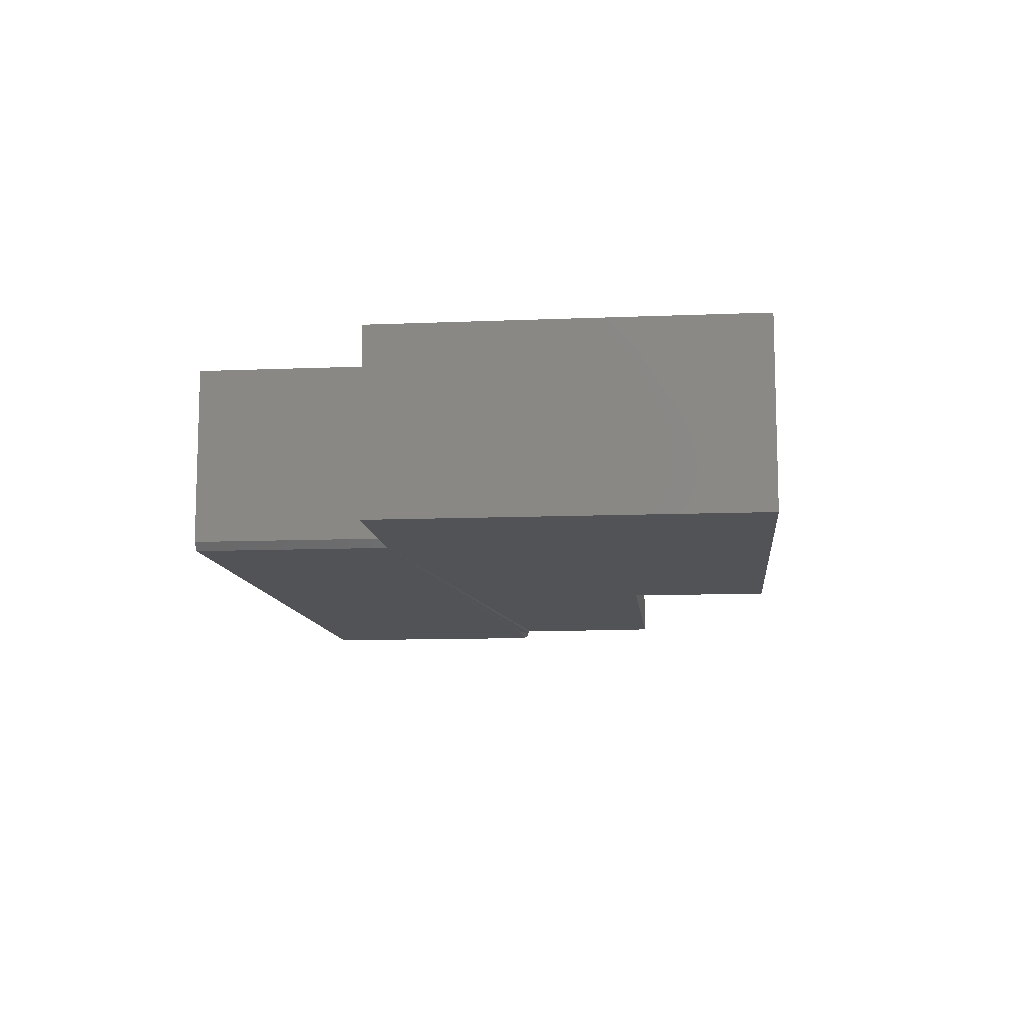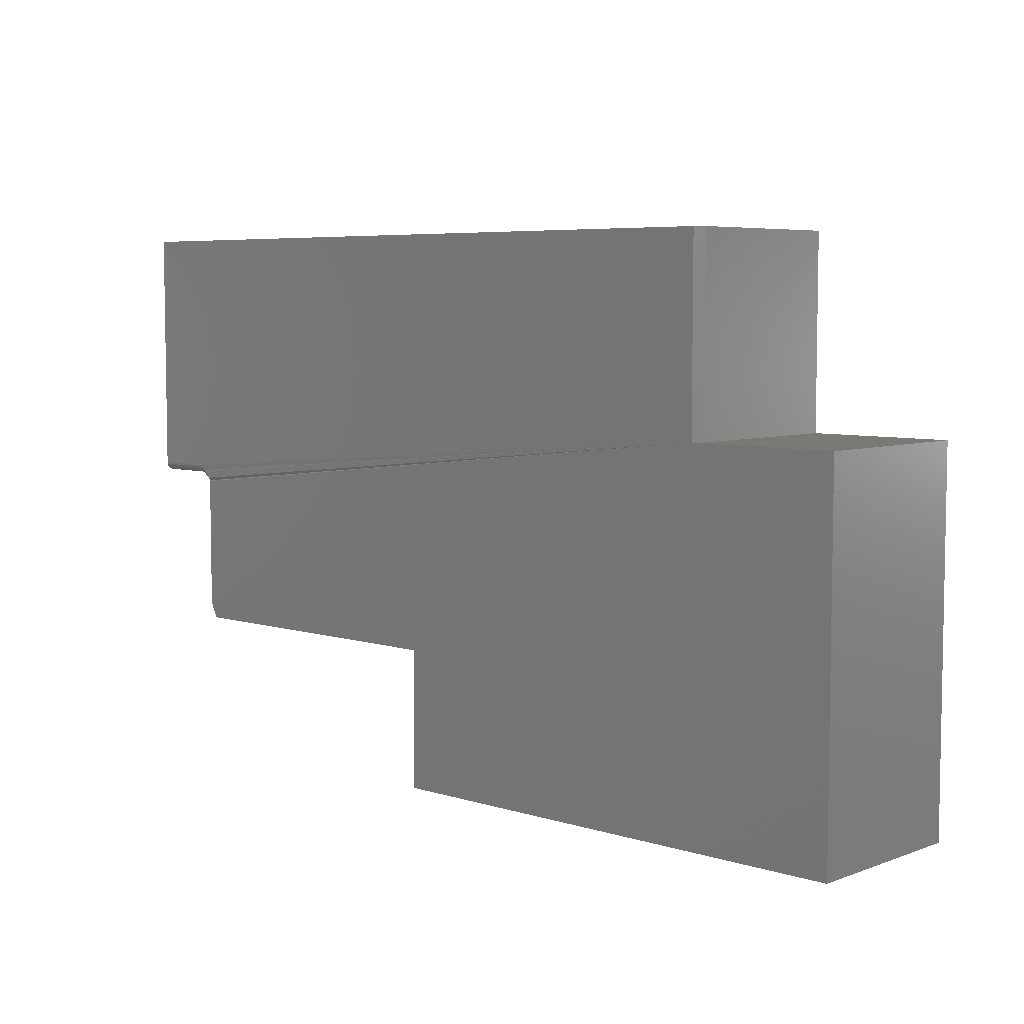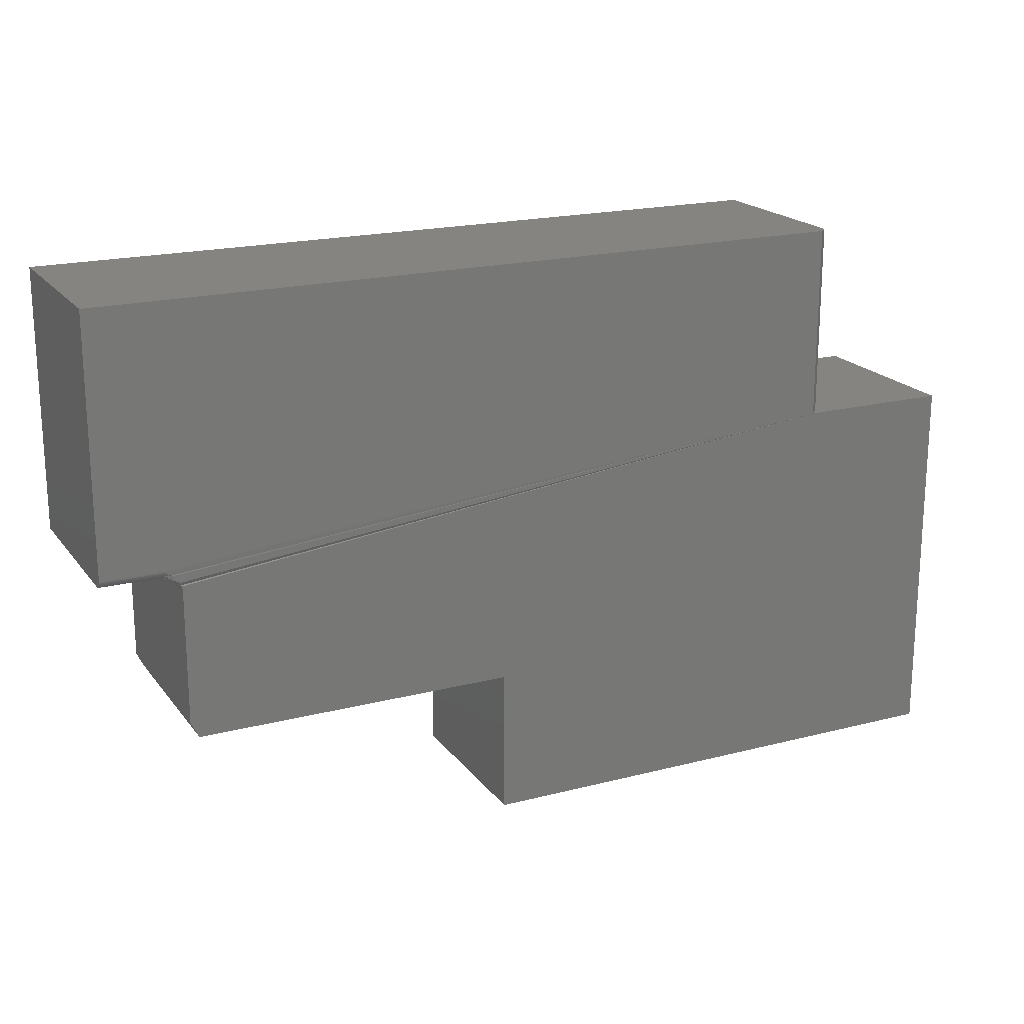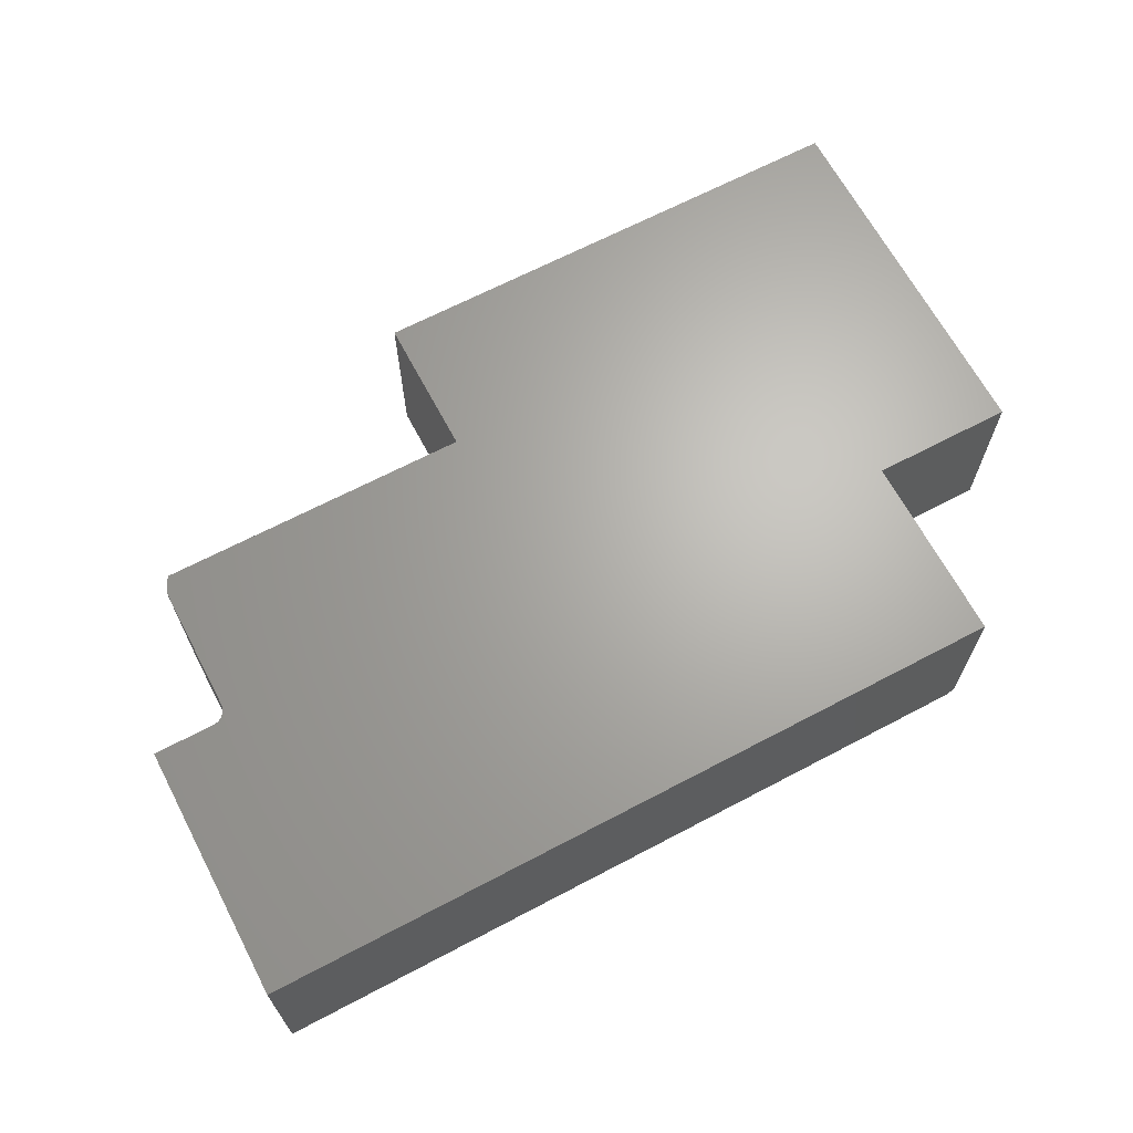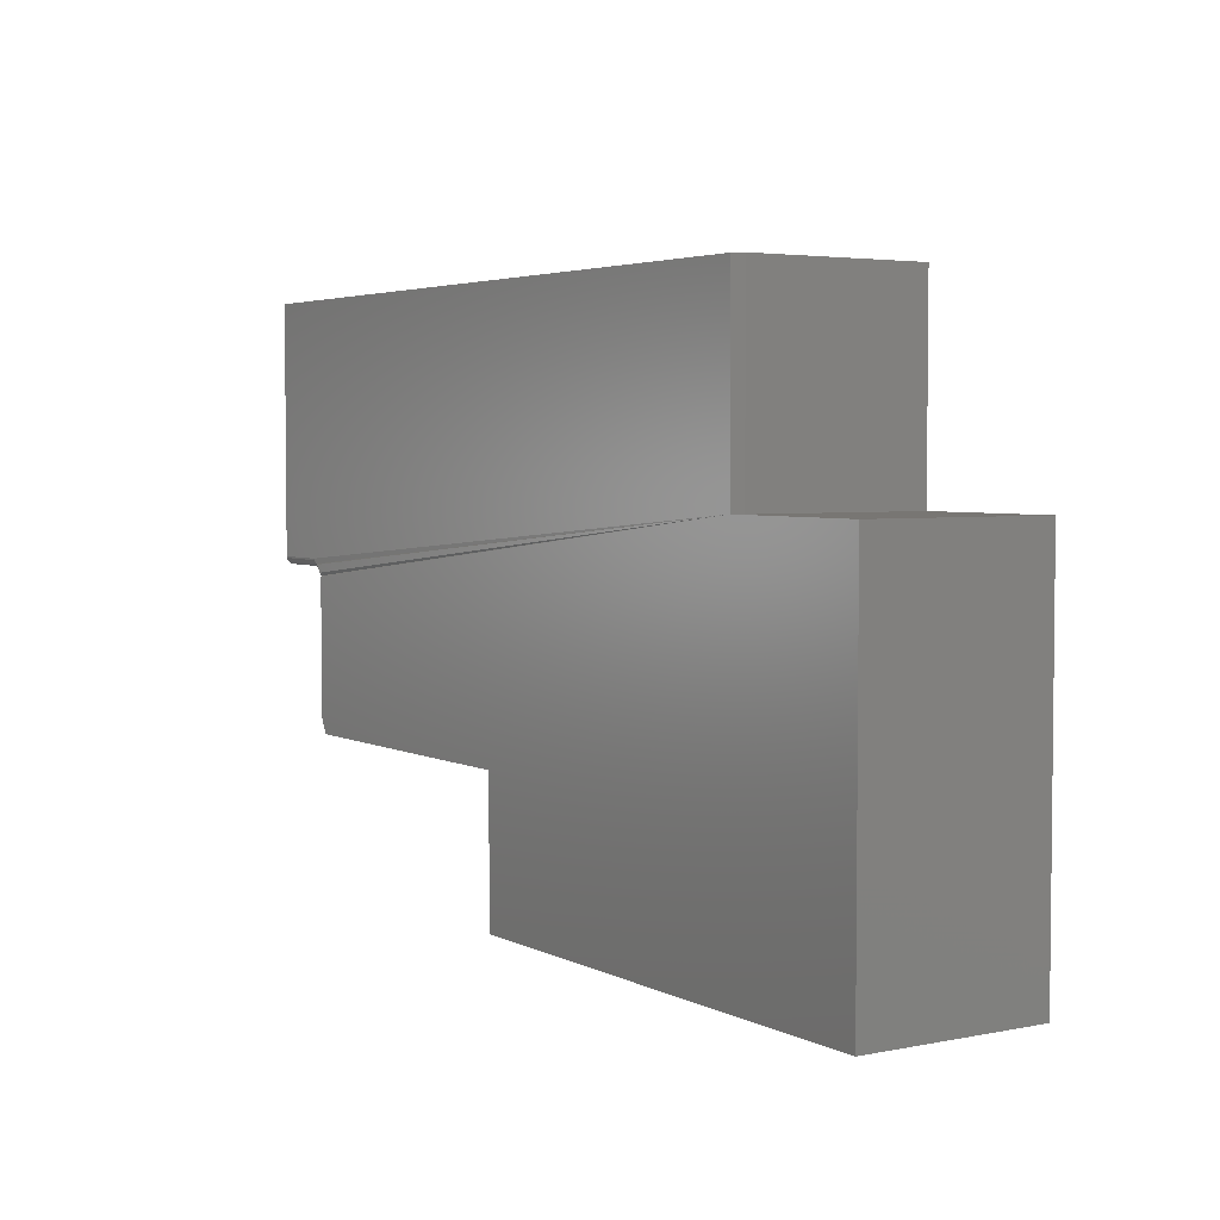
<metadata>
{"format":"stl","ext":"stl","renderer":"f3d","projection":"perspective","resolution":1024,"background":"white","views":[{"elev":-10.7,"azim":-84.1,"up":"+Z"},{"elev":6.0,"azim":-137.1,"up":"+Y"},{"elev":19.4,"azim":154.2,"up":"+Y"},{"elev":66.2,"azim":152.1,"up":"+Z"},{"elev":3.8,"azim":-122.9,"up":"+Y"}]}
</metadata>
<code>
# stl→obj: 78 verts, 152 faces
v 0.6743 -0.2019 0
v 0.6743 -0.07103 0
v 0.6743 -0.07203 0.003849
v 0.6743 -0.07237 0.007812
v 0.6743 -0.07237 0.1797
v 0.6743 -0.2019 0.1797
v 0.69 -0.04893 0
v 0.75 -0.04893 0
v 0.69 -0.05046 0.0001501
v 0.75 -0.05046 0.0001501
v 0.69 -0.05192 0.0005947
v 0.75 -0.05192 0.0005947
v 0.69 -0.05327 0.001317
v 0.75 -0.05327 0.001317
v 0.69 -0.05446 0.002288
v 0.75 -0.05446 0.002288
v 0.69 -0.05543 0.003472
v 0.75 -0.05543 0.003472
v 0.69 -0.05615 0.004823
v 0.75 -0.05615 0.004823
v 0.69 -0.05659 0.006288
v 0.75 -0.05659 0.006288
v 0.69 -0.05674 0.007812
v 0.75 -0.05674 0.007812
v 0.69 -0.05674 0.1797
v 0.75 -0.05674 0.1797
v 0.684 -0.05393 0.0003277
v 0.001234 0.009457 0
v 0.6751 -0.06586 0
v 0.6755 -0.06506 0.001132
v 0.6766 -0.06214 0
v 0.6825 -0.05466 0
v 0.3528 -0.2175 0
v 0.6665 -0.2175 0
v 0.6788 -0.05872 0
v 0.6745 -0.06844 0
v -0.1484 0.009457 0
v 0.3528 -0.3594 0
v -0.1484 -0.3594 0
v 0.001234 0.1986 0
v 0.75 0.1986 0
v -0.006579 0.009457 0.1797
v 0.6869 -0.05704 0.1797
v 0.3528 -0.2175 0.1797
v 0.6665 -0.2175 0.1797
v 0.6746 -0.06932 0.1797
v 0.6755 -0.06639 0.1797
v 0.677 -0.06369 0.1797
v 0.6789 -0.06132 0.1797
v 0.6813 -0.05938 0.1797
v 0.684 -0.05793 0.1797
v -0.1484 0.009457 0.1797
v -0.1484 -0.3594 0.1797
v 0.3528 -0.3594 0.1797
v 0.75 0.1986 0.1797
v -0.006579 0.1986 0.1797
v 0.6789 -0.06132 0.007812
v 0.677 -0.06369 0.007812
v 0.6755 -0.06639 0.007812
v 0.6746 -0.06932 0.007812
v 0.6813 -0.05938 0.007812
v 0.684 -0.05793 0.007812
v 0.6869 -0.05704 0.007812
v 0.677 -0.06256 0.002165
v 0.6789 -0.06038 0.003071
v 0.6869 -0.05344 0.001067
v 0.6755 -0.06605 0.004407
v 0.6746 -0.06893 0.003835
v 0.6869 -0.05643 0.004708
v 0.684 -0.05725 0.004368
v 0.6813 -0.05858 0.003815
v 0.6789 -0.06108 0.005396
v 0.677 -0.0634 0.004934
v 0.6813 -0.05918 0.005775
v 0.684 -0.05776 0.006056
v 0.6869 -0.05689 0.00623
v -0.006579 0.1986 0.007812
v -0.006579 0.009457 0.007812
f 1 2 3
f 1 3 4
f 1 4 5
f 1 5 6
f 7 8 9
f 9 8 10
f 9 10 11
f 11 10 12
f 11 12 13
f 13 12 14
f 13 14 15
f 15 14 16
f 15 16 17
f 17 16 18
f 17 18 19
f 19 18 20
f 19 20 21
f 21 20 22
f 21 22 23
f 23 22 24
f 23 24 25
f 25 24 26
f 7 27 28
f 29 28 30
f 31 30 28
f 32 28 27
f 2 1 33
f 1 34 33
f 28 32 35
f 28 35 31
f 28 29 36
f 37 28 36
f 37 36 2
f 37 2 33
f 37 33 38
f 37 38 39
f 7 28 8
f 8 28 40
f 8 40 41
f 25 42 43
f 44 6 5
f 44 45 6
f 42 46 47
f 42 47 48
f 42 48 49
f 42 49 50
f 42 50 51
f 42 51 43
f 52 53 54
f 52 54 44
f 52 44 5
f 52 5 46
f 52 46 42
f 55 56 26
f 26 56 42
f 26 42 25
f 57 48 58
f 58 48 47
f 58 47 59
f 59 47 46
f 59 46 60
f 60 46 5
f 60 5 4
f 48 57 49
f 49 57 61
f 49 61 50
f 50 61 62
f 50 62 51
f 51 62 63
f 51 63 43
f 43 63 23
f 43 23 25
f 64 31 65
f 32 66 15
f 15 35 32
f 9 27 7
f 27 9 11
f 66 27 11
f 13 66 11
f 29 67 68
f 30 31 64
f 32 27 66
f 13 15 66
f 17 19 69
f 17 69 70
f 17 70 71
f 17 71 65
f 17 65 31
f 17 31 35
f 17 35 15
f 72 58 73
f 73 58 59
f 73 59 67
f 67 59 60
f 67 60 68
f 68 60 4
f 68 4 3
f 58 72 57
f 57 72 74
f 57 74 61
f 61 74 75
f 61 75 62
f 62 75 76
f 62 76 63
f 63 76 21
f 63 21 23
f 29 68 36
f 36 68 3
f 36 3 2
f 29 30 67
f 67 30 64
f 67 64 73
f 73 64 65
f 73 65 72
f 72 65 71
f 72 71 74
f 74 71 70
f 74 70 75
f 75 70 69
f 75 69 76
f 76 69 19
f 76 19 21
f 44 33 45
f 45 33 34
f 45 34 6
f 6 34 1
f 52 37 53
f 53 37 39
f 56 77 42
f 42 77 78
f 55 41 56
f 56 41 40
f 56 40 77
f 52 42 37
f 37 42 78
f 37 78 28
f 53 39 54
f 54 39 38
f 77 40 78
f 78 40 28
f 18 26 24
f 18 24 22
f 18 22 20
f 55 26 18
f 55 18 16
f 55 16 14
f 55 14 12
f 55 12 10
f 55 10 8
f 55 8 41
f 38 33 54
f 54 33 44

</code>
